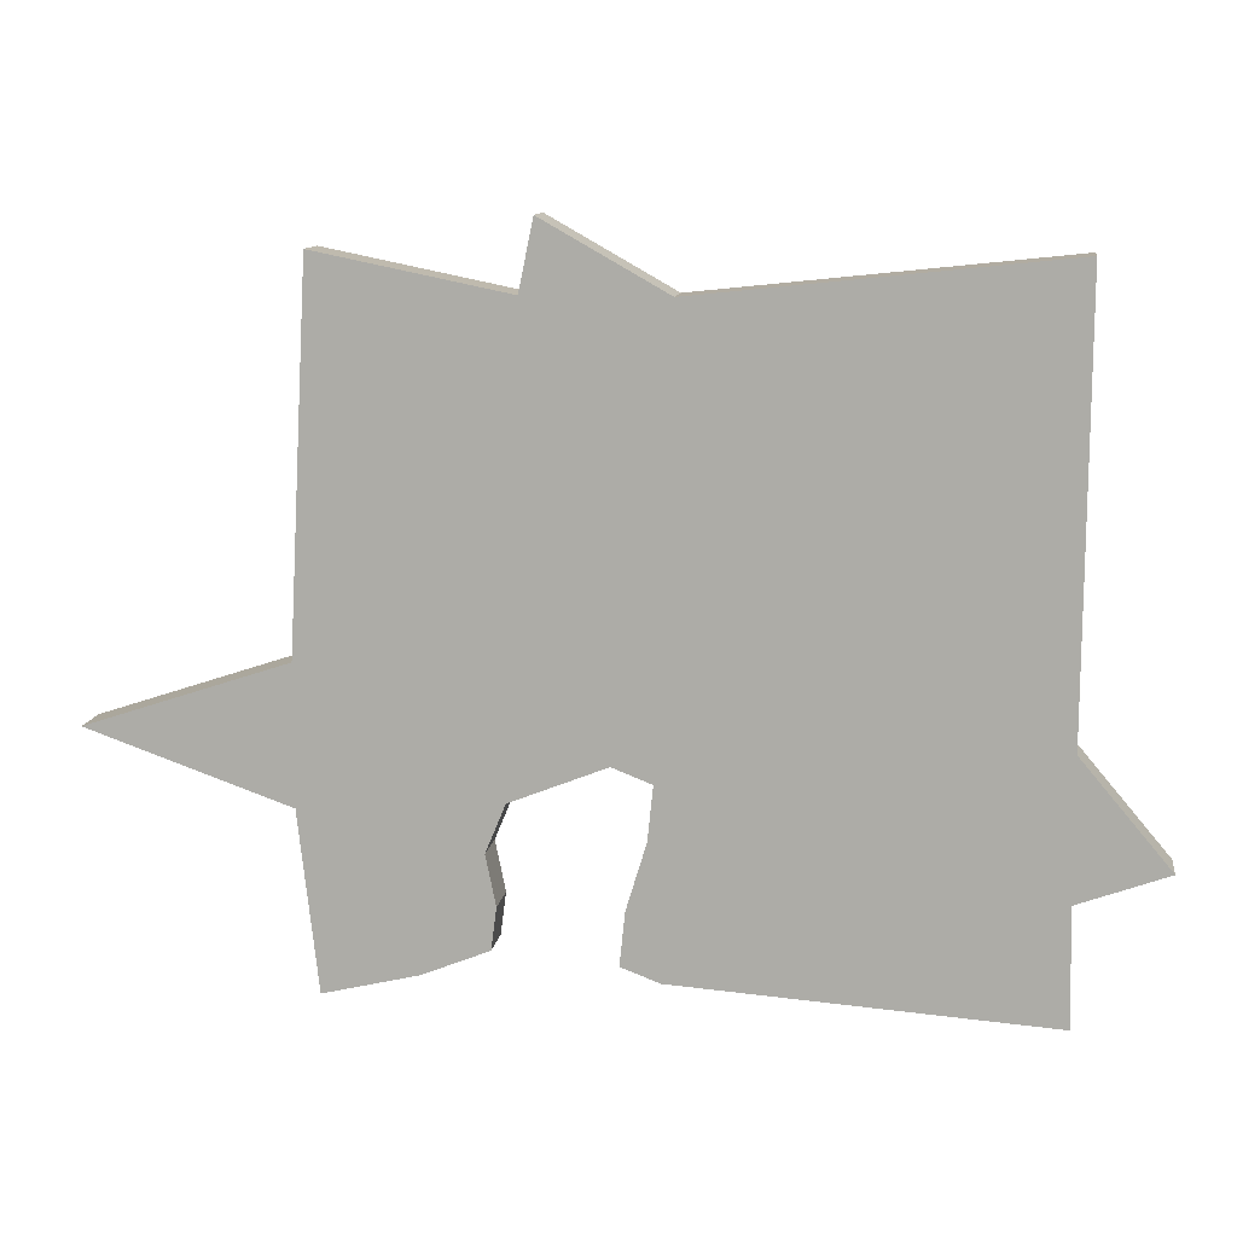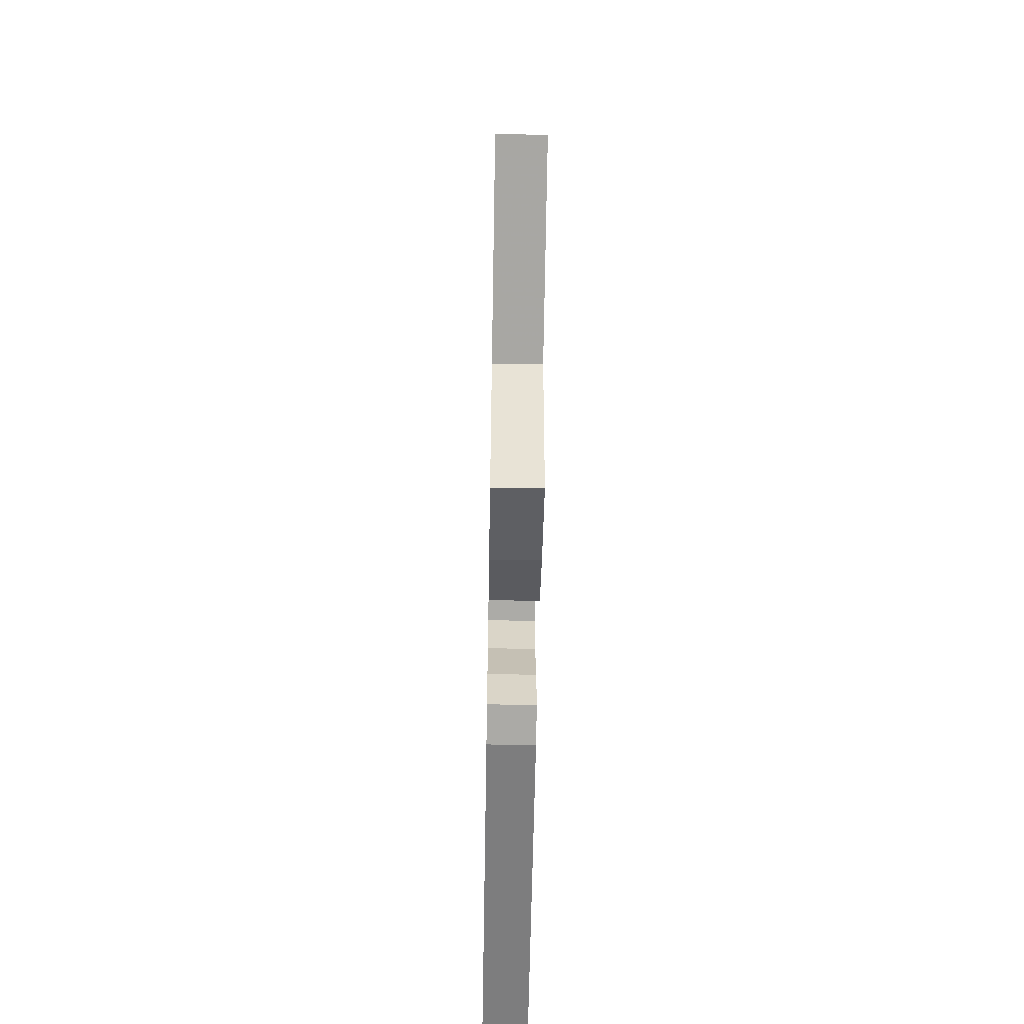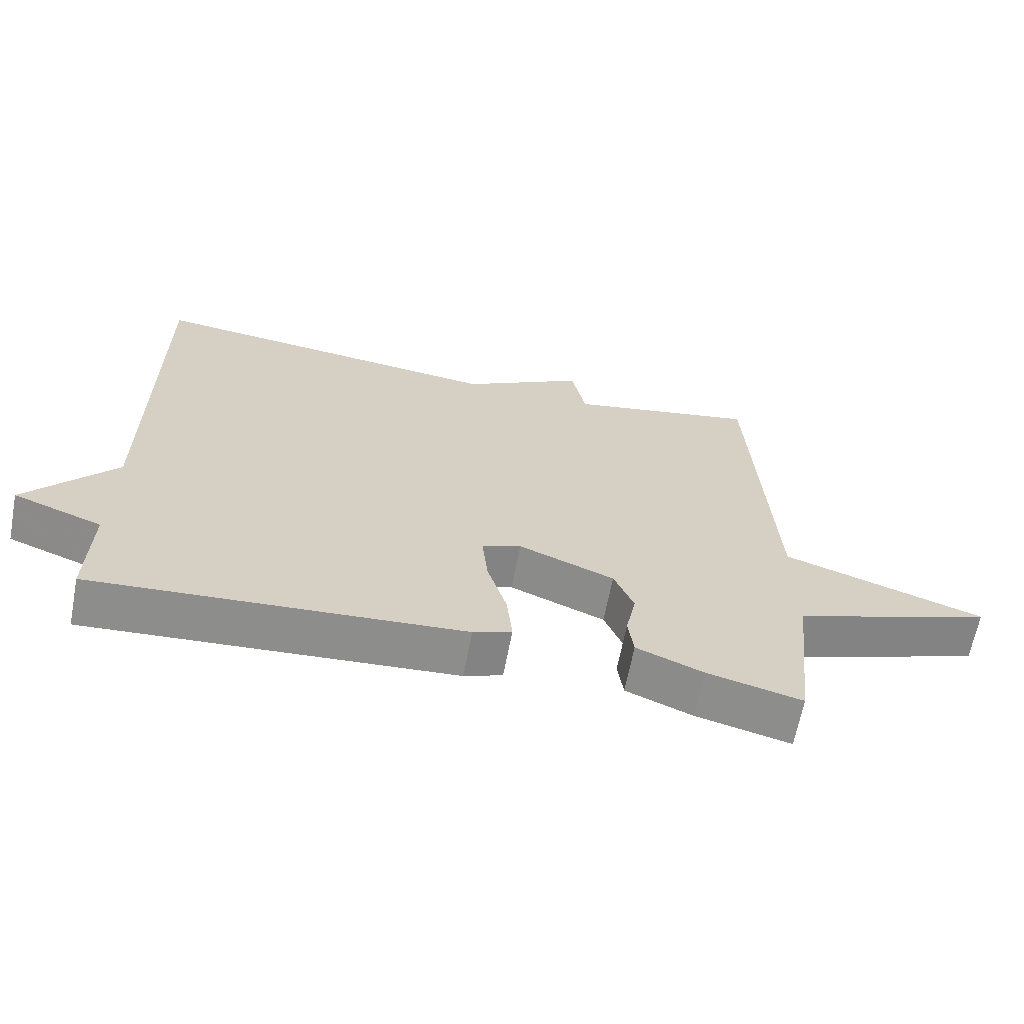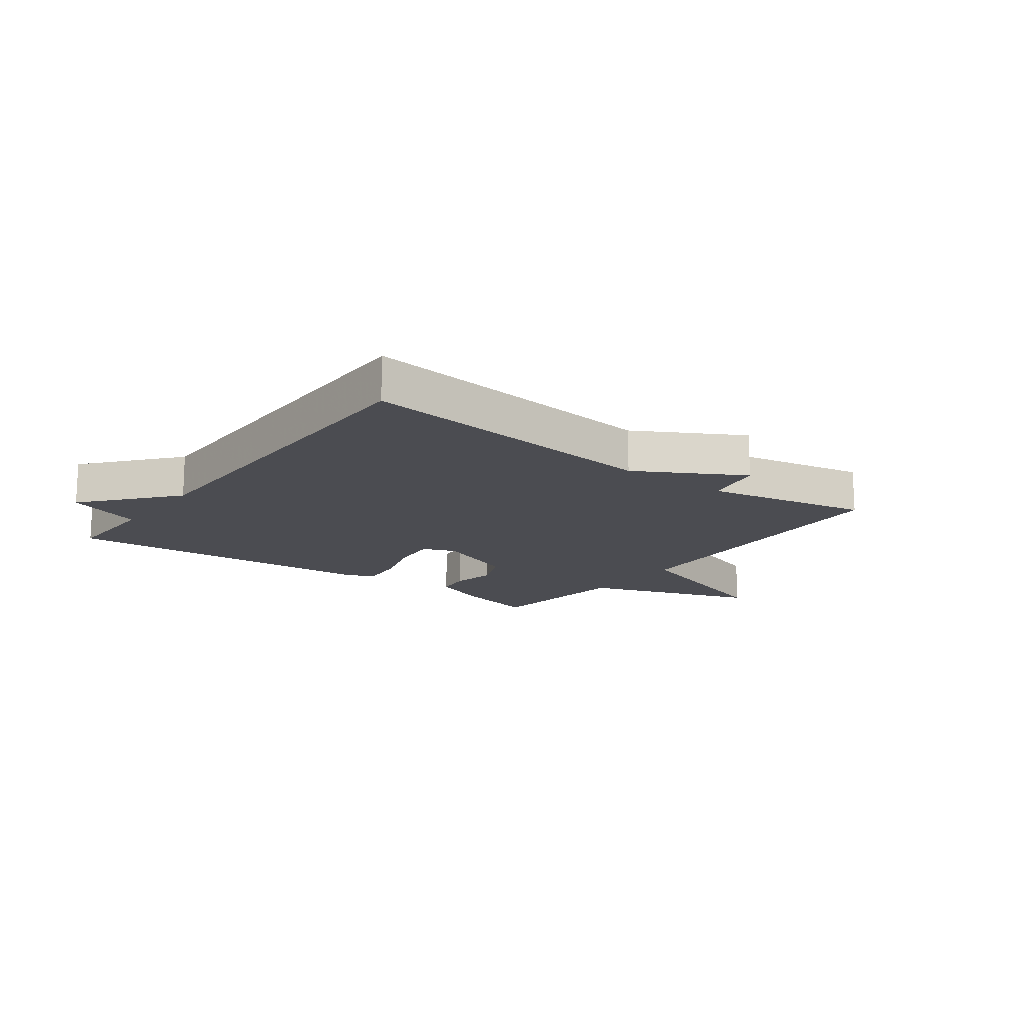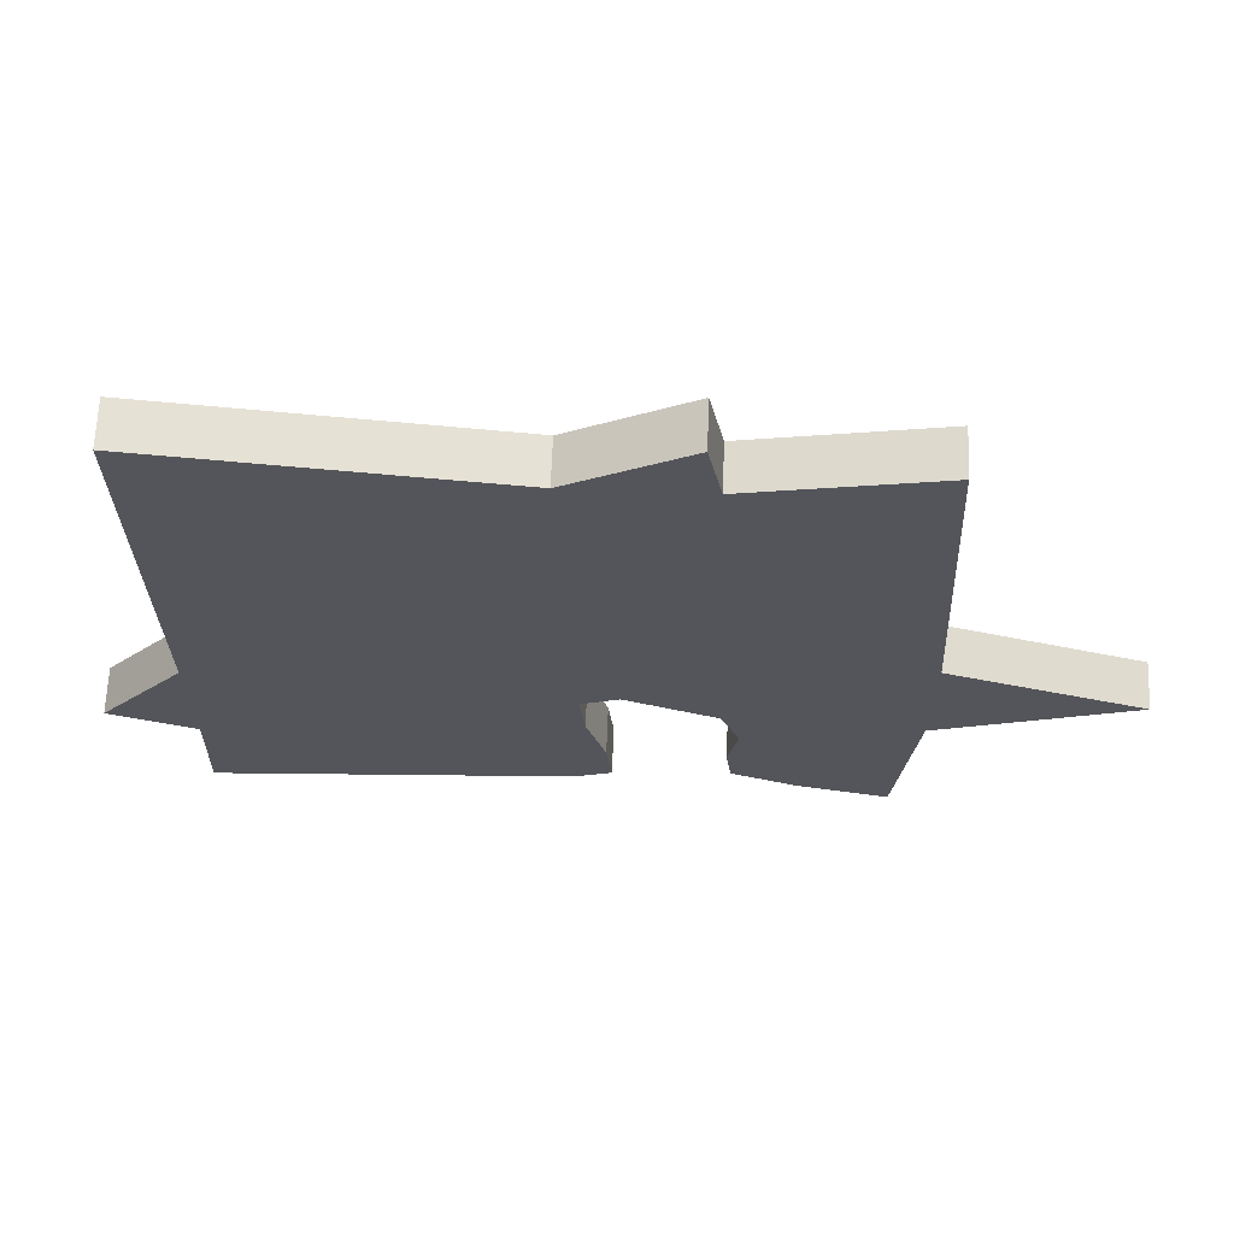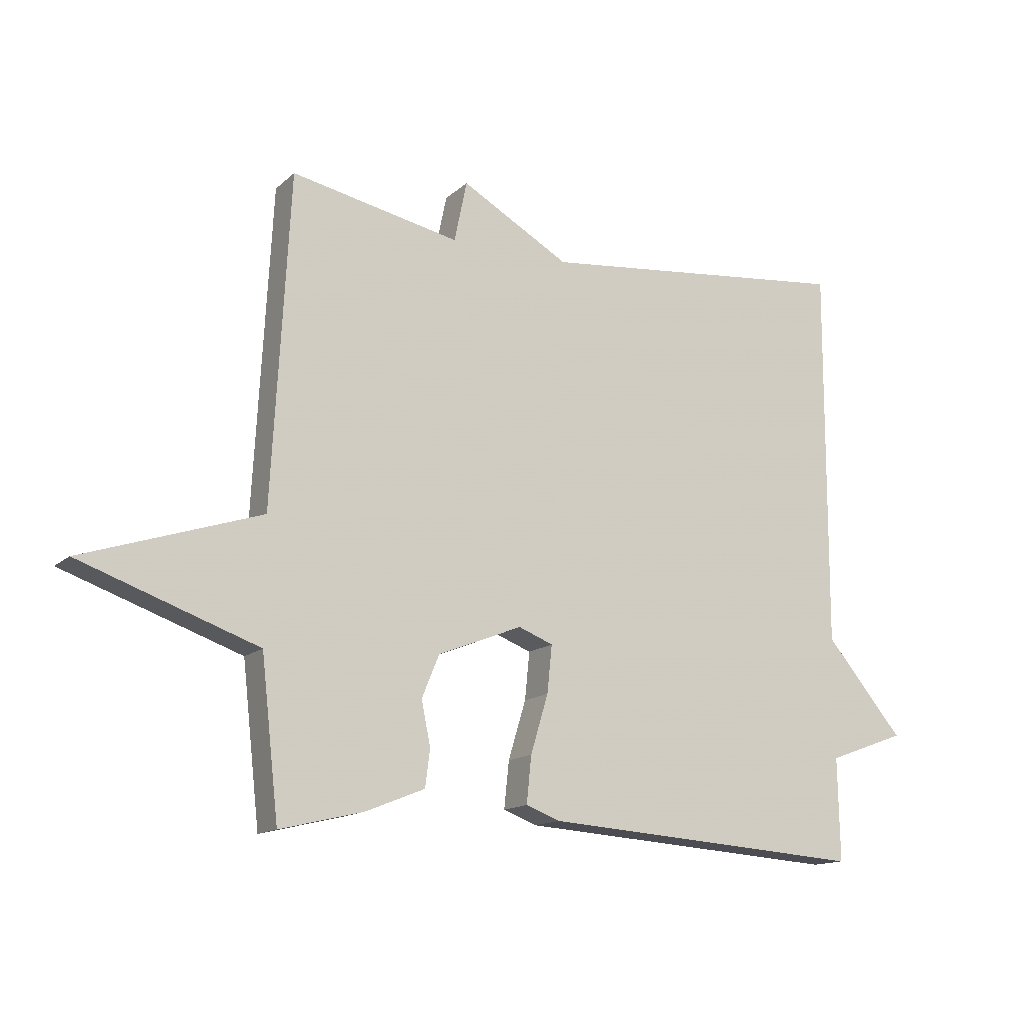
<metadata>
{"format":"obj","ext":"obj","renderer":"f3d","projection":"perspective","resolution":1024,"background":"white","views":[{"elev":11.4,"azim":-171.8,"up":"+Z"},{"elev":-55.1,"azim":89.0,"up":"+Z"},{"elev":-64.9,"azim":-10.8,"up":"+Z"},{"elev":-15.4,"azim":-36.9,"up":"+Y"},{"elev":65.0,"azim":2.2,"up":"+Z"},{"elev":-14.3,"azim":150.7,"up":"+Z"}]}
</metadata>
<code>
v -0.5 0.07 0.5
v 0.022 0.07 0.444
v 0.201 0.07 0.545
v 0.222 0.07 0.444
v 0.5 0.07 0.5
v 0.529 0.07 -0.042
v 0.822 0.07 -0.139
v 0.529 0.07 -0.242
v 0.5 0.07 -0.5
v 0.362 0.07 -0.467
v 0.265 0.07 -0.428
v 0.257 0.07 -0.367
v 0.272 0.07 -0.294
v 0.243 0.07 -0.224
v 0.104 0.07 -0.169
v 0.047 0.07 -0.191
v 0.055 0.07 -0.269
v 0.084 0.07 -0.365
v 0.092 0.07 -0.442
v 0.036 0.07 -0.463
v -0.5 0.07 -0.5
v -0.497 0.07 -0.331
v -0.626 0.07 -0.284
v -0.497 0.07 -0.131
v -0.5 0 0.5
v 0.022 0 0.444
v 0.201 0 0.545
v 0.222 0 0.444
v 0.5 0 0.5
v 0.529 0 -0.042
v 0.822 0 -0.139
v 0.529 0 -0.242
v 0.5 0 -0.5
v 0.362 0 -0.467
v 0.265 0 -0.428
v 0.257 0 -0.367
v 0.272 0 -0.294
v 0.243 0 -0.224
v 0.104 0 -0.169
v 0.047 0 -0.191
v 0.055 0 -0.269
v 0.084 0 -0.365
v 0.092 0 -0.442
v 0.036 0 -0.463
v -0.5 0 -0.5
v -0.497 0 -0.331
v -0.626 0 -0.284
v -0.497 0 -0.131
f 22 23 24
f 20 21 22
f 19 20 22
f 18 19 22
f 17 18 22
f 16 17 22 24
f 24 1 2
f 16 24 2
f 15 16 2
f 11 12 13
f 10 11 13
f 9 10 13
f 8 9 13
f 8 13 14
f 7 8 14
f 6 7 14
f 6 14 15
f 5 6 15
f 4 5 15
f 2 3 4 15
f 48 47 46
f 46 45 44
f 46 44 43
f 46 43 42
f 46 42 41
f 48 46 41 40
f 26 25 48
f 26 48 40
f 26 40 39
f 37 36 35
f 37 35 34
f 37 34 33
f 37 33 32
f 38 37 32
f 38 32 31
f 38 31 30
f 39 38 30
f 39 30 29
f 39 29 28
f 39 28 27 26
f 1 25 26 2
f 2 26 27 3
f 3 27 28 4
f 4 28 29 5
f 5 29 30 6
f 6 30 31 7
f 7 31 32 8
f 8 32 33 9
f 9 33 34 10
f 10 34 35 11
f 11 35 36 12
f 12 36 37 13
f 13 37 38 14
f 14 38 39 15
f 15 39 40 16
f 16 40 41 17
f 17 41 42 18
f 18 42 43 19
f 19 43 44 20
f 20 44 45 21
f 21 45 46 22
f 22 46 47 23
f 23 47 48 24
f 24 48 25 1

</code>
